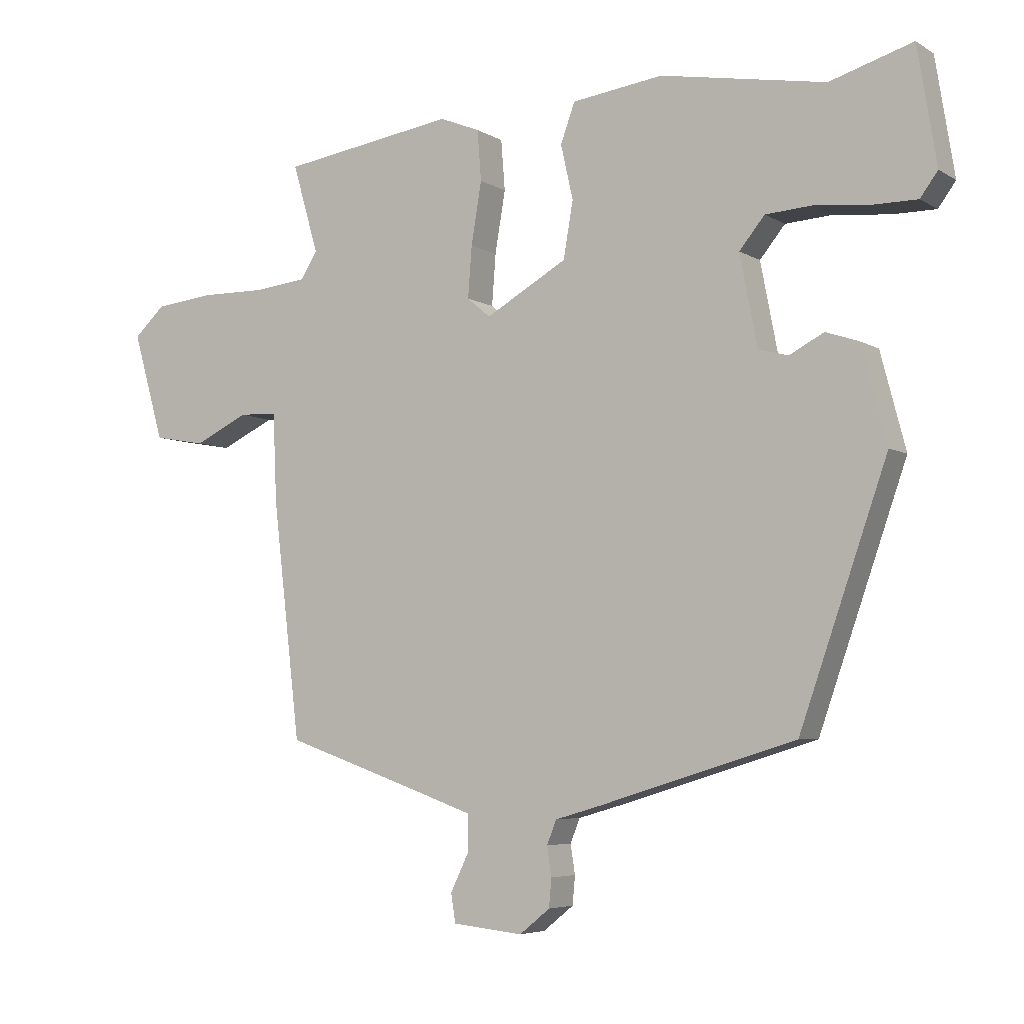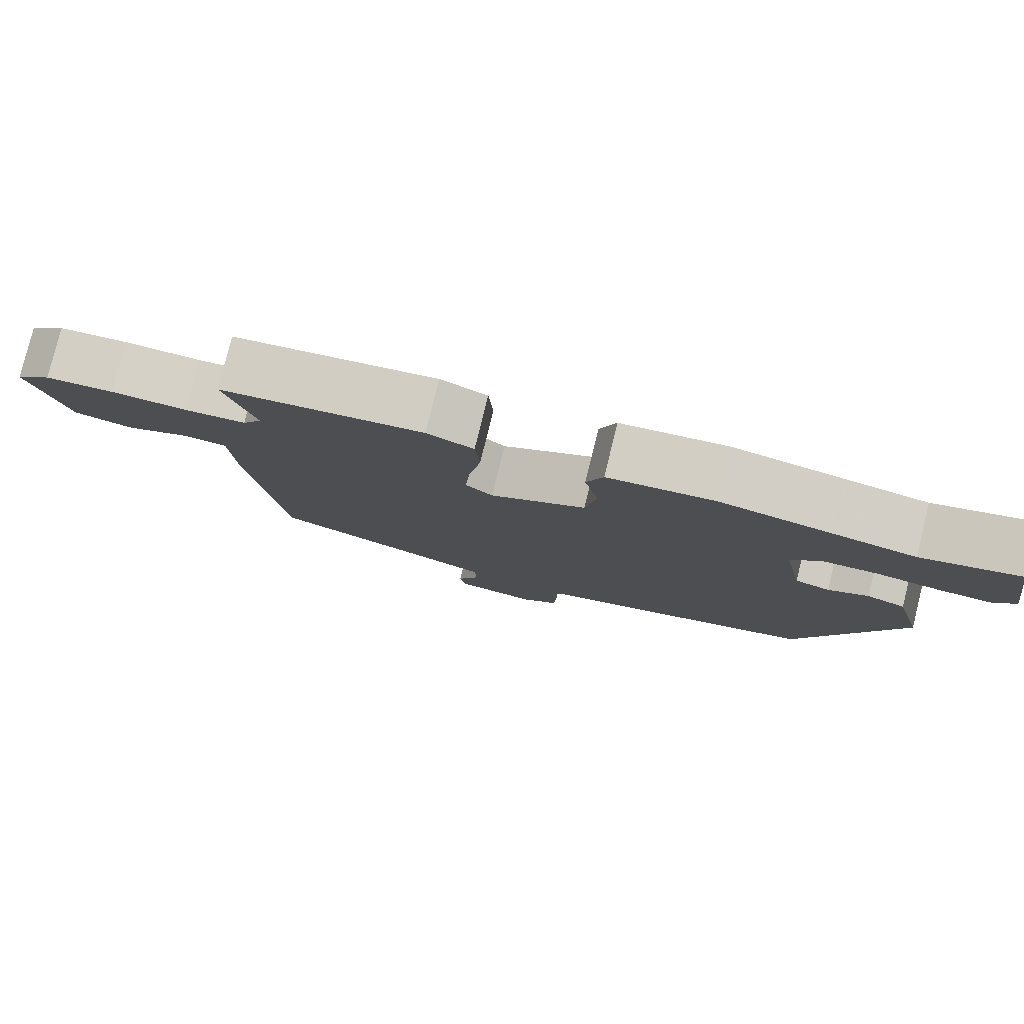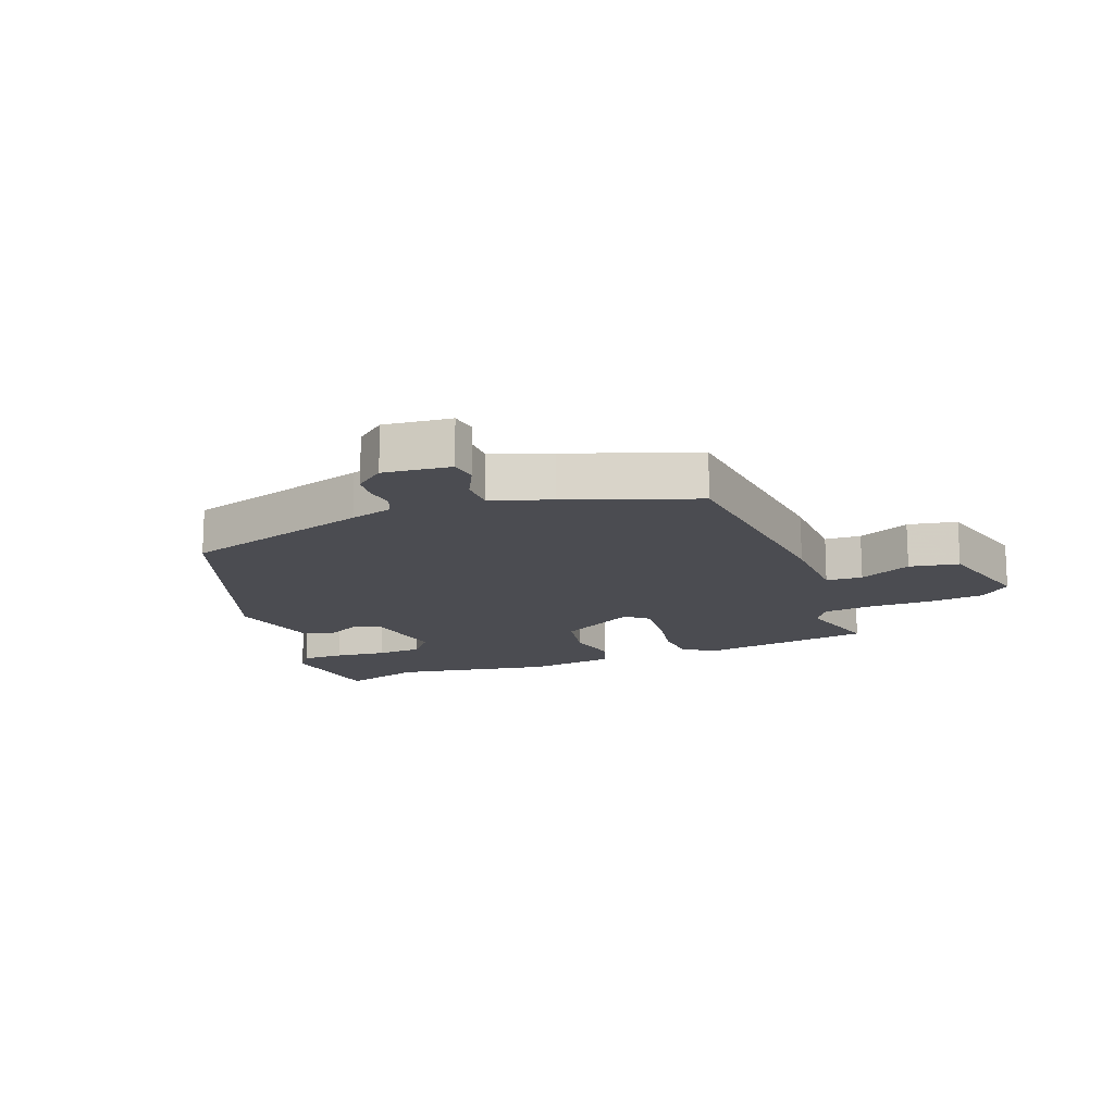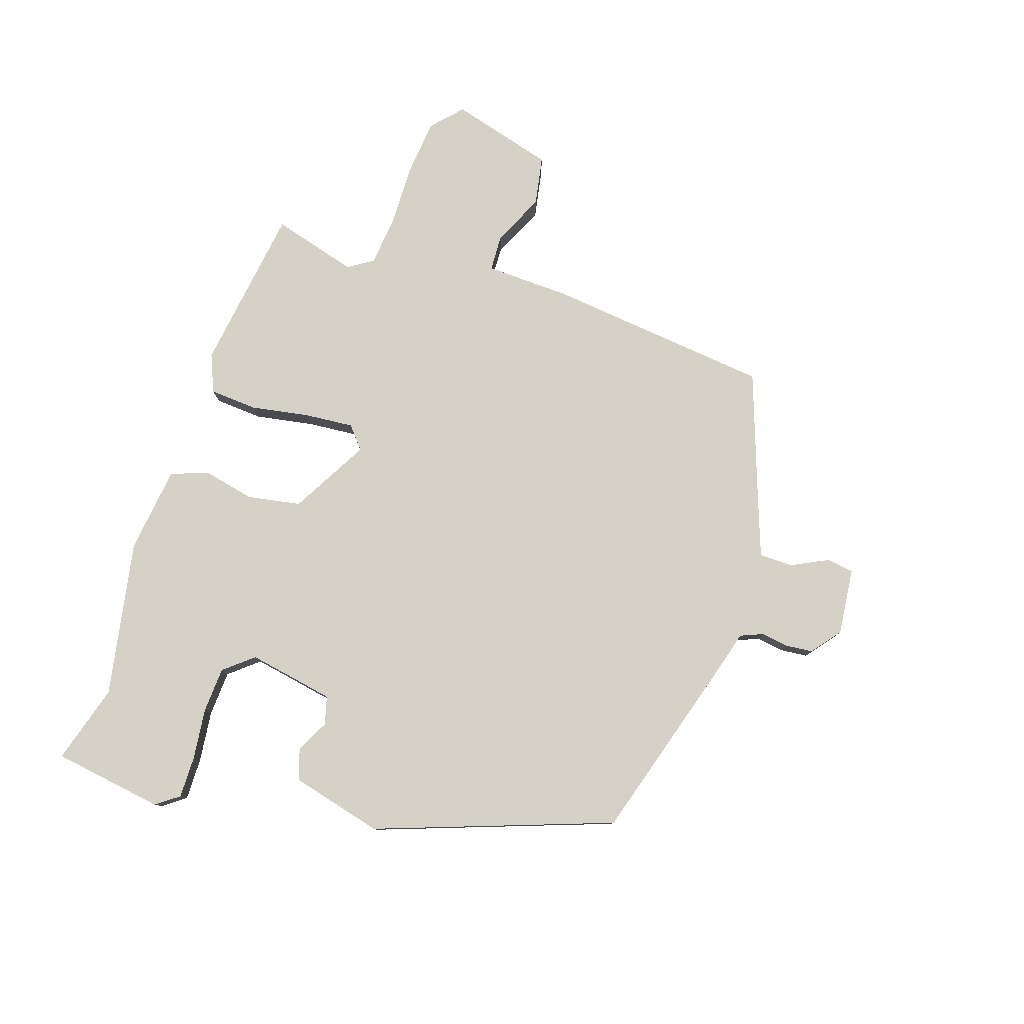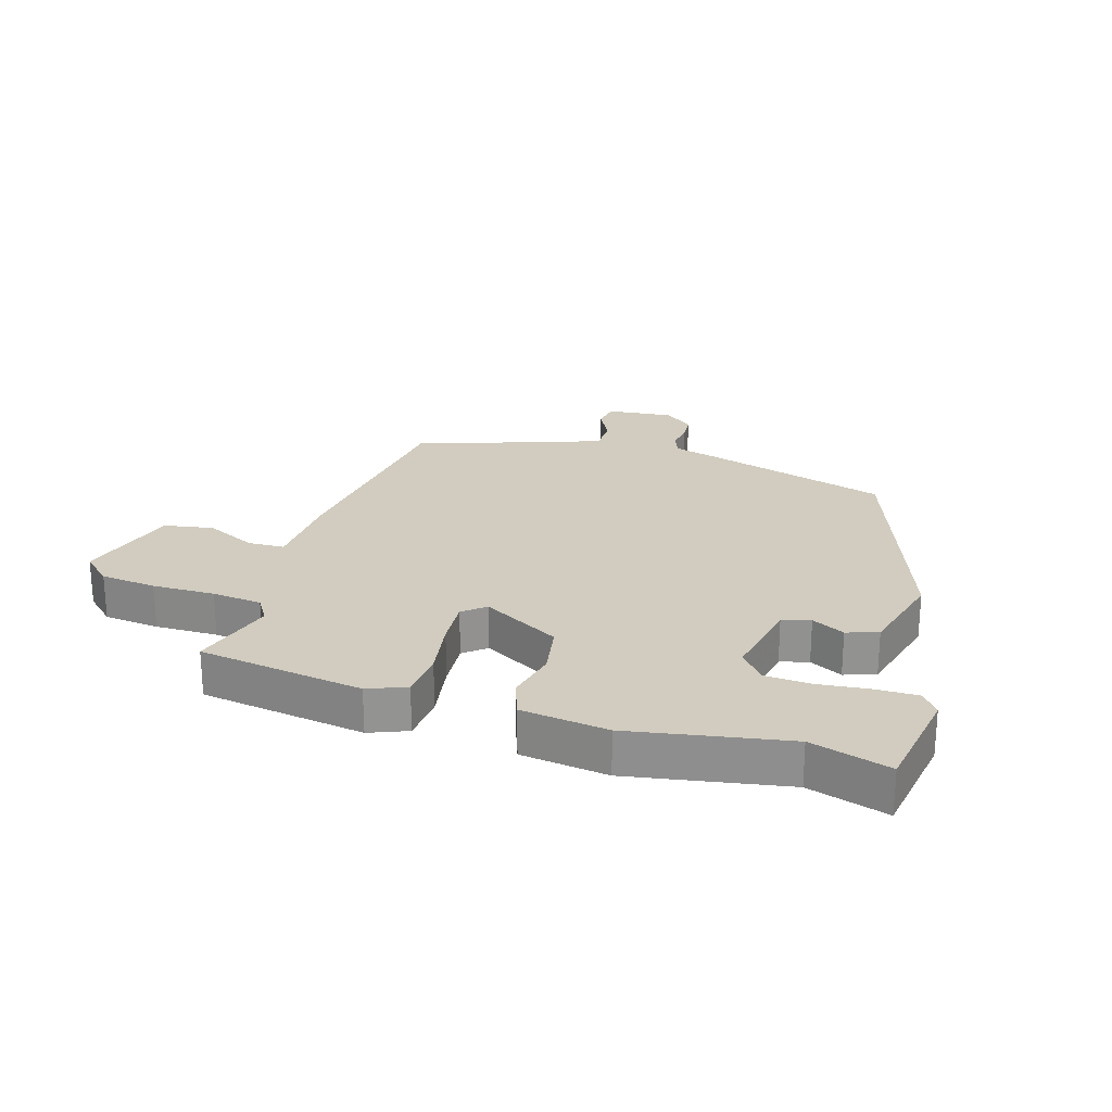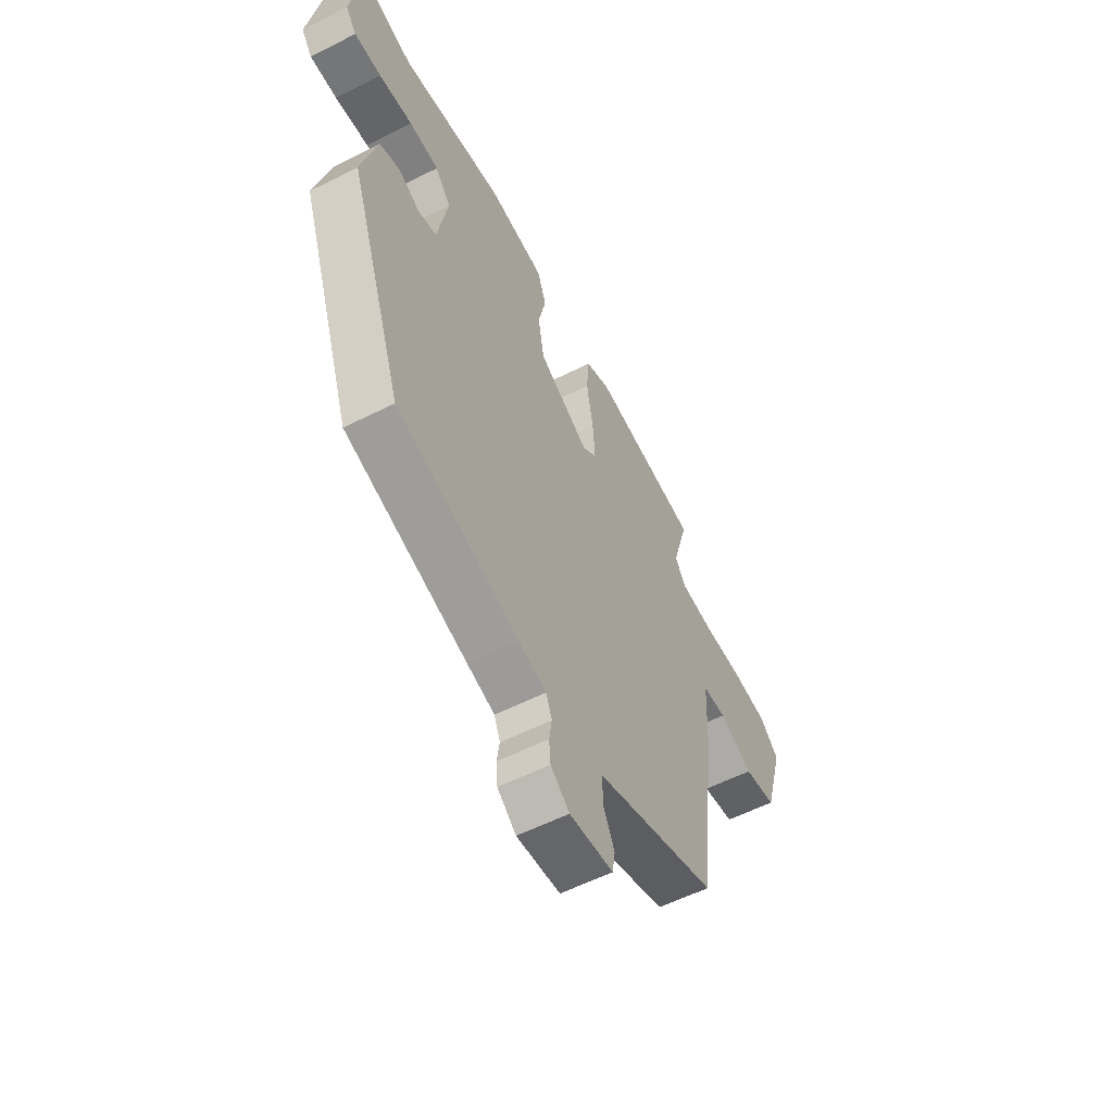
<metadata>
{"format":"obj","ext":"obj","renderer":"f3d","projection":"perspective","resolution":1024,"background":"white","views":[{"elev":-5.3,"azim":30.1,"up":"+Z"},{"elev":79.7,"azim":13.9,"up":"+Z"},{"elev":-15.5,"azim":-159.5,"up":"+Y"},{"elev":79.6,"azim":107.8,"up":"+Y"},{"elev":23.8,"azim":17.0,"up":"+Y"},{"elev":-56.8,"azim":117.8,"up":"+Z"}]}
</metadata>
<code>
v -0.493 0.07 -0.435
v -0.536 0.07 -0.07
v -0.542 0.07 0.069
v -0.601 0.07 0.071
v -0.685 0.07 0.031
v -0.765 0.07 0.045
v -0.813 0.07 0.212
v -0.765 0.07 0.257
v -0.674 0.07 0.267
v -0.572 0.07 0.266
v -0.491 0.07 0.275
v -0.465 0.07 0.316
v -0.505 0.07 0.454
v -0.236 0.07 0.495
v -0.174 0.07 0.47
v -0.168 0.07 0.392
v -0.184 0.07 0.296
v -0.19 0.07 0.217
v -0.154 0.07 0.187
v -0.028 0.07 0.259
v -0.013 0.07 0.346
v -0.032 0.07 0.43
v -0.01 0.07 0.491
v 0.131 0.07 0.51
v 0.386 0.07 0.465
v 0.514 0.07 0.504
v 0.543 0.07 0.324
v 0.516 0.07 0.287
v 0.448 0.07 0.287
v 0.364 0.07 0.296
v 0.29 0.07 0.291
v 0.251 0.07 0.243
v 0.278 0.07 0.103
v 0.324 0.07 0.091
v 0.377 0.07 0.119
v 0.428 0.07 0.102
v 0.467 0.07 -0.046
v 0.332 0.07 -0.433
v 0.027 0.07 -0.527
v -0.042 0.07 -0.547
v -0.057 0.07 -0.584
v -0.05 0.07 -0.629
v -0.054 0.07 -0.673
v -0.101 0.07 -0.711
v -0.21 0.07 -0.7
v -0.217 0.07 -0.656
v -0.188 0.07 -0.596
v -0.189 0.07 -0.541
v -0.285 0.07 -0.507
v -0.493 0 -0.435
v -0.536 0 -0.07
v -0.542 0 0.069
v -0.601 0 0.071
v -0.685 0 0.031
v -0.765 0 0.045
v -0.813 0 0.212
v -0.765 0 0.257
v -0.674 0 0.267
v -0.572 0 0.266
v -0.491 0 0.275
v -0.465 0 0.316
v -0.505 0 0.454
v -0.236 0 0.495
v -0.174 0 0.47
v -0.168 0 0.392
v -0.184 0 0.296
v -0.19 0 0.217
v -0.154 0 0.187
v -0.028 0 0.259
v -0.013 0 0.346
v -0.032 0 0.43
v -0.01 0 0.491
v 0.131 0 0.51
v 0.386 0 0.465
v 0.514 0 0.504
v 0.543 0 0.324
v 0.516 0 0.287
v 0.448 0 0.287
v 0.364 0 0.296
v 0.29 0 0.291
v 0.251 0 0.243
v 0.278 0 0.103
v 0.324 0 0.091
v 0.377 0 0.119
v 0.428 0 0.102
v 0.467 0 -0.046
v 0.332 0 -0.433
v 0.027 0 -0.527
v -0.042 0 -0.547
v -0.057 0 -0.584
v -0.05 0 -0.629
v -0.054 0 -0.673
v -0.101 0 -0.711
v -0.21 0 -0.7
v -0.217 0 -0.656
v -0.188 0 -0.596
v -0.189 0 -0.541
v -0.285 0 -0.507
f 44 45 46 47
f 44 47 48
f 41 42 43 44
f 41 44 48
f 40 41 48 49
f 34 35 36 37
f 33 34 37 38
f 32 33 38 39
f 27 28 29 30
f 25 26 27 30
f 25 30 31
f 24 25 31 32
f 21 22 23 24
f 20 21 24 32
f 14 15 16 17
f 12 13 14 17
f 11 12 17 18
f 10 11 18 19
f 8 9 10 19
f 4 5 6 7
f 3 4 7 8
f 49 1 2 3
f 39 40 49 3
f 19 20 32 39
f 3 8 19
f 3 19 39
f 96 95 94 93
f 97 96 93
f 93 92 91 90
f 97 93 90
f 98 97 90 89
f 86 85 84 83
f 87 86 83 82
f 88 87 82 81
f 79 78 77 76
f 79 76 75 74
f 80 79 74
f 81 80 74 73
f 73 72 71 70
f 81 73 70 69
f 66 65 64 63
f 66 63 62 61
f 67 66 61 60
f 68 67 60 59
f 68 59 58 57
f 56 55 54 53
f 57 56 53 52
f 52 51 50 98
f 52 98 89 88
f 88 81 69 68
f 68 57 52
f 88 68 52
f 1 50 51 2
f 2 51 52 3
f 3 52 53 4
f 4 53 54 5
f 5 54 55 6
f 6 55 56 7
f 7 56 57 8
f 8 57 58 9
f 9 58 59 10
f 10 59 60 11
f 11 60 61 12
f 12 61 62 13
f 13 62 63 14
f 14 63 64 15
f 15 64 65 16
f 16 65 66 17
f 17 66 67 18
f 18 67 68 19
f 19 68 69 20
f 20 69 70 21
f 21 70 71 22
f 22 71 72 23
f 23 72 73 24
f 24 73 74 25
f 25 74 75 26
f 26 75 76 27
f 27 76 77 28
f 28 77 78 29
f 29 78 79 30
f 30 79 80 31
f 31 80 81 32
f 32 81 82 33
f 33 82 83 34
f 34 83 84 35
f 35 84 85 36
f 36 85 86 37
f 37 86 87 38
f 38 87 88 39
f 39 88 89 40
f 40 89 90 41
f 41 90 91 42
f 42 91 92 43
f 43 92 93 44
f 44 93 94 45
f 45 94 95 46
f 46 95 96 47
f 47 96 97 48
f 48 97 98 49
f 49 98 50 1

</code>
